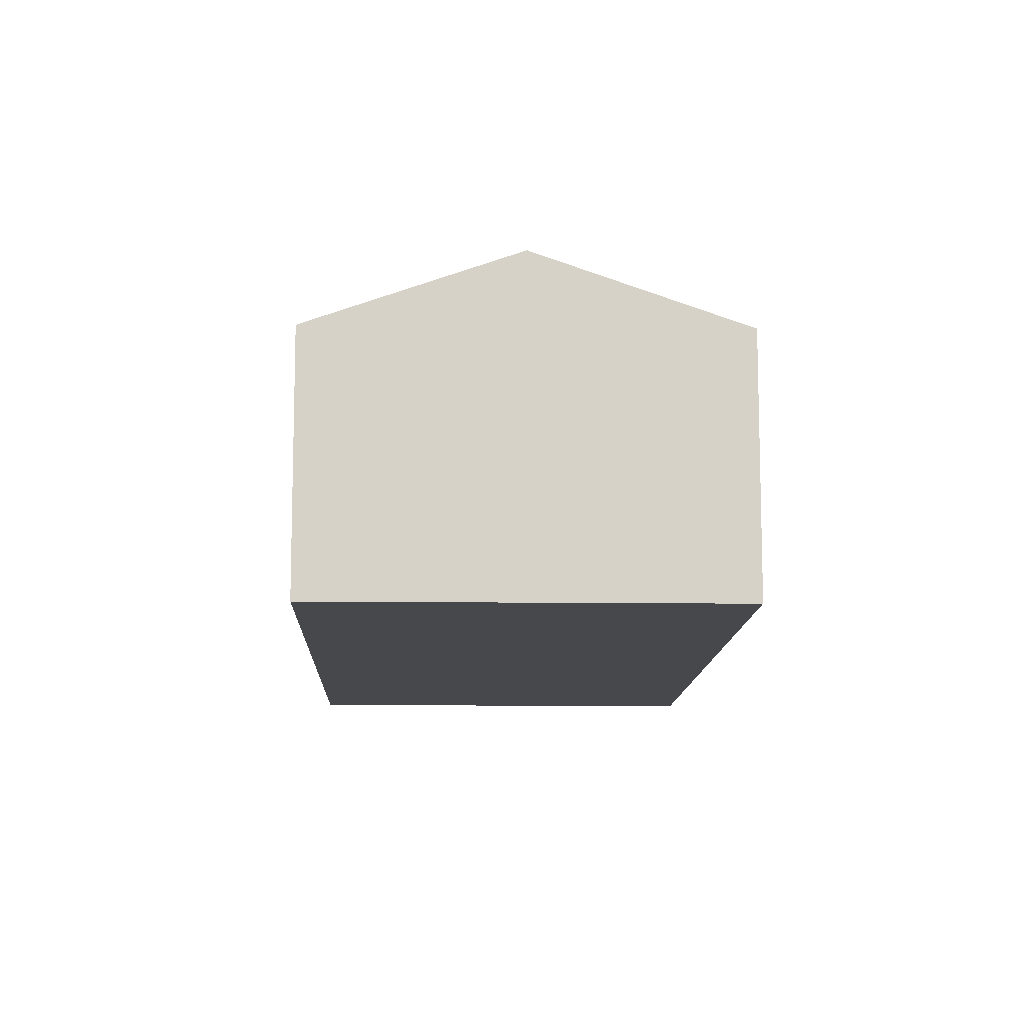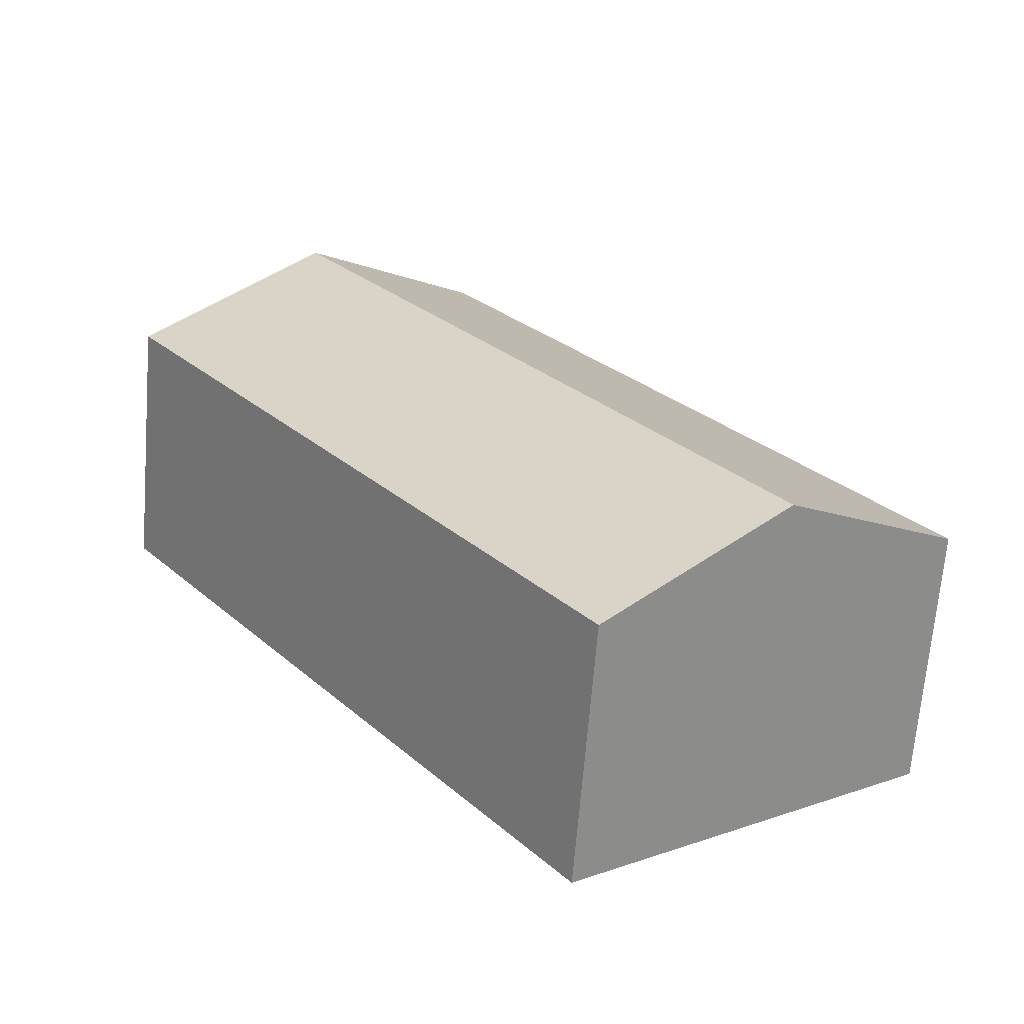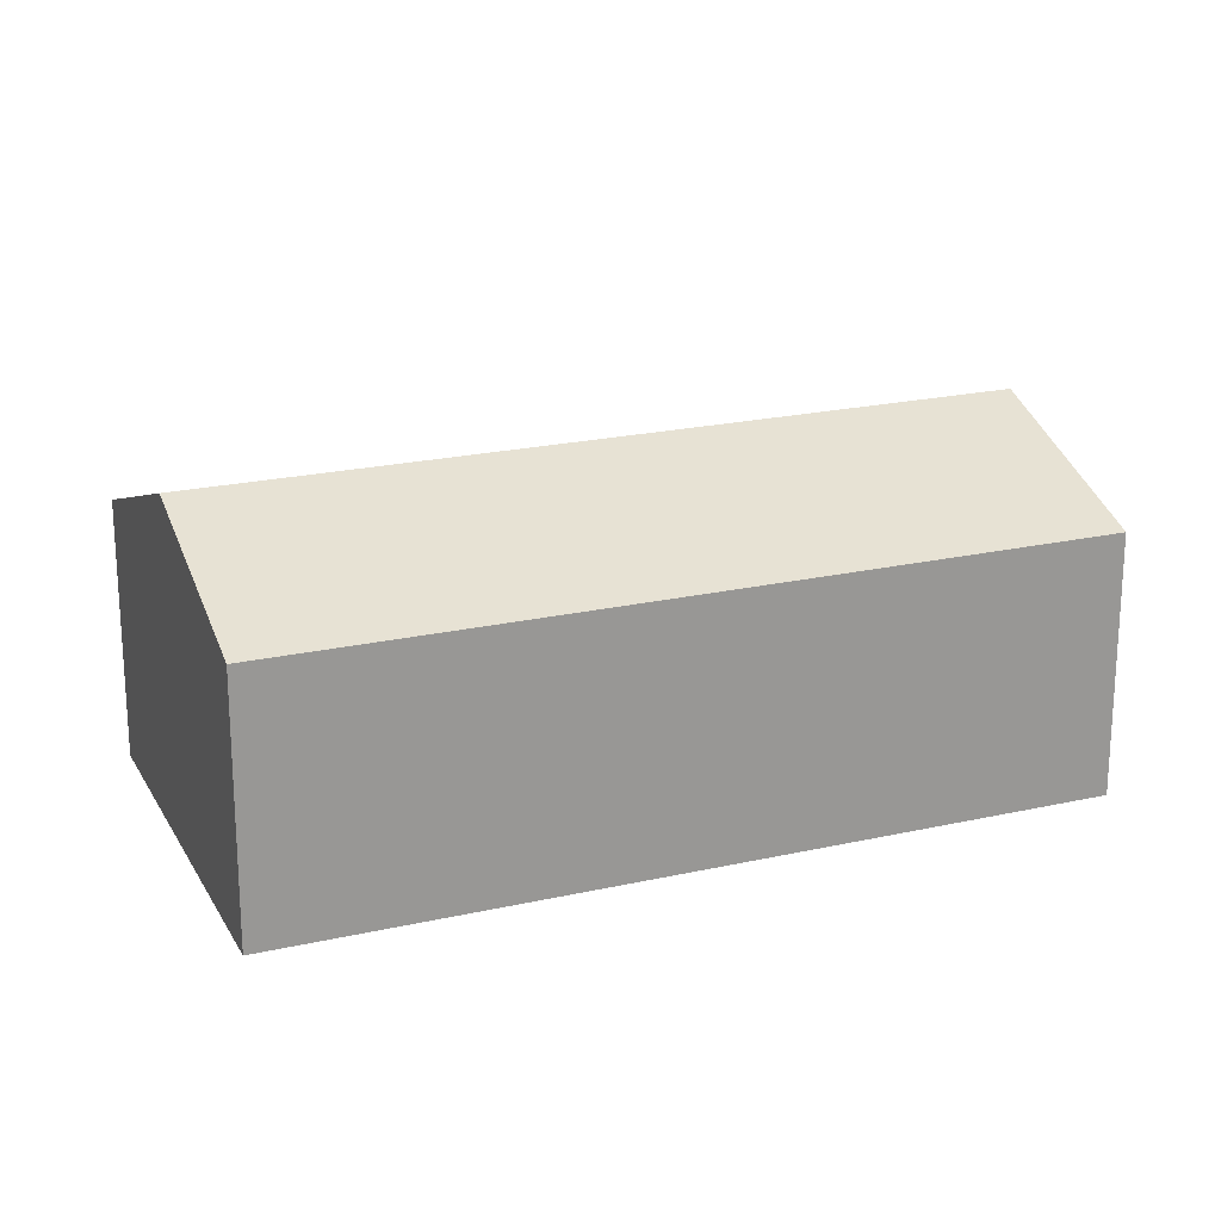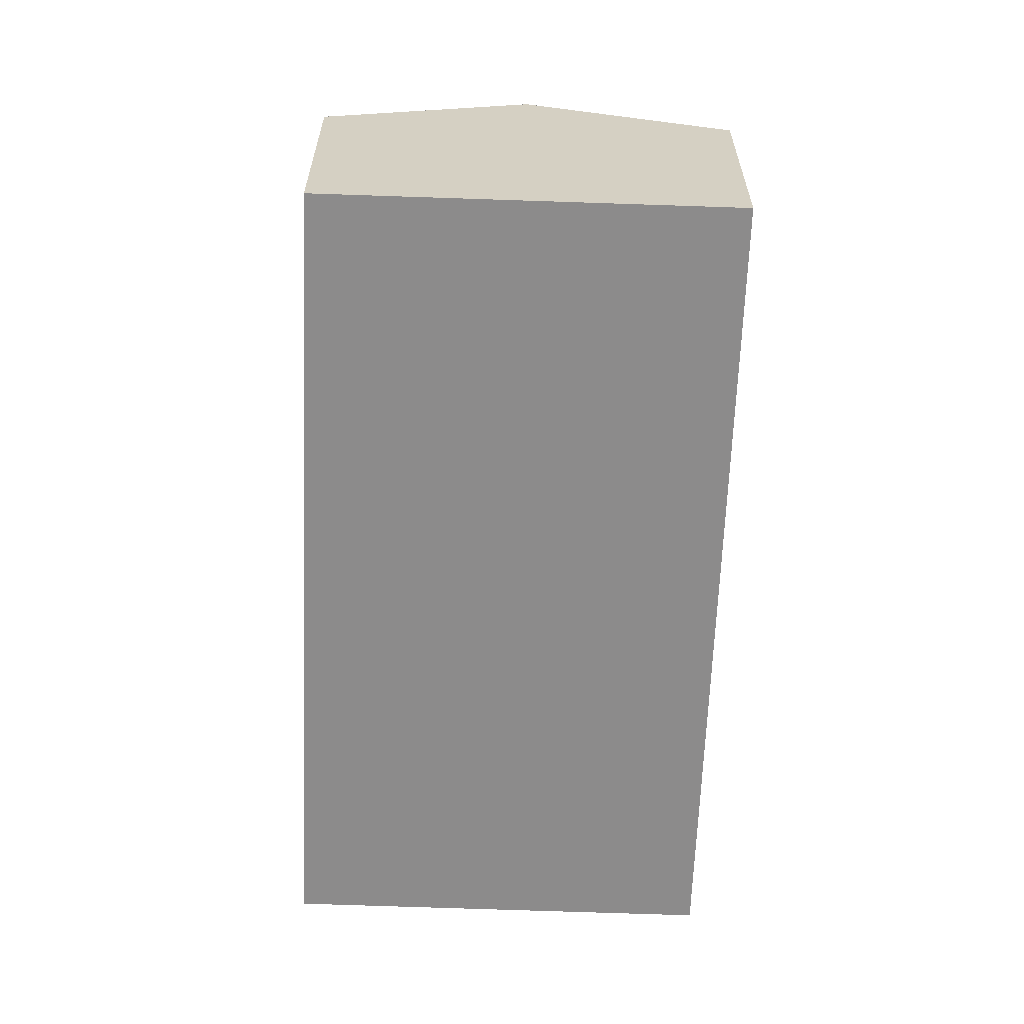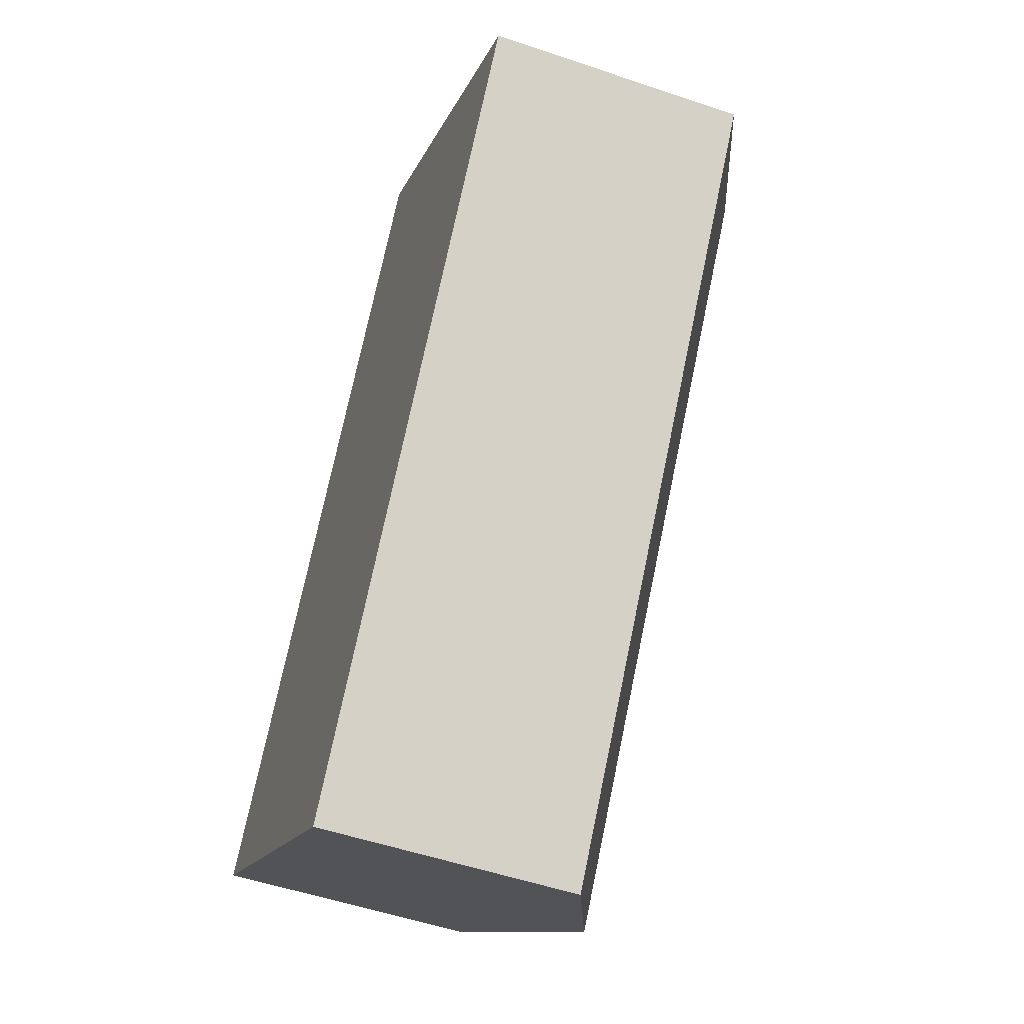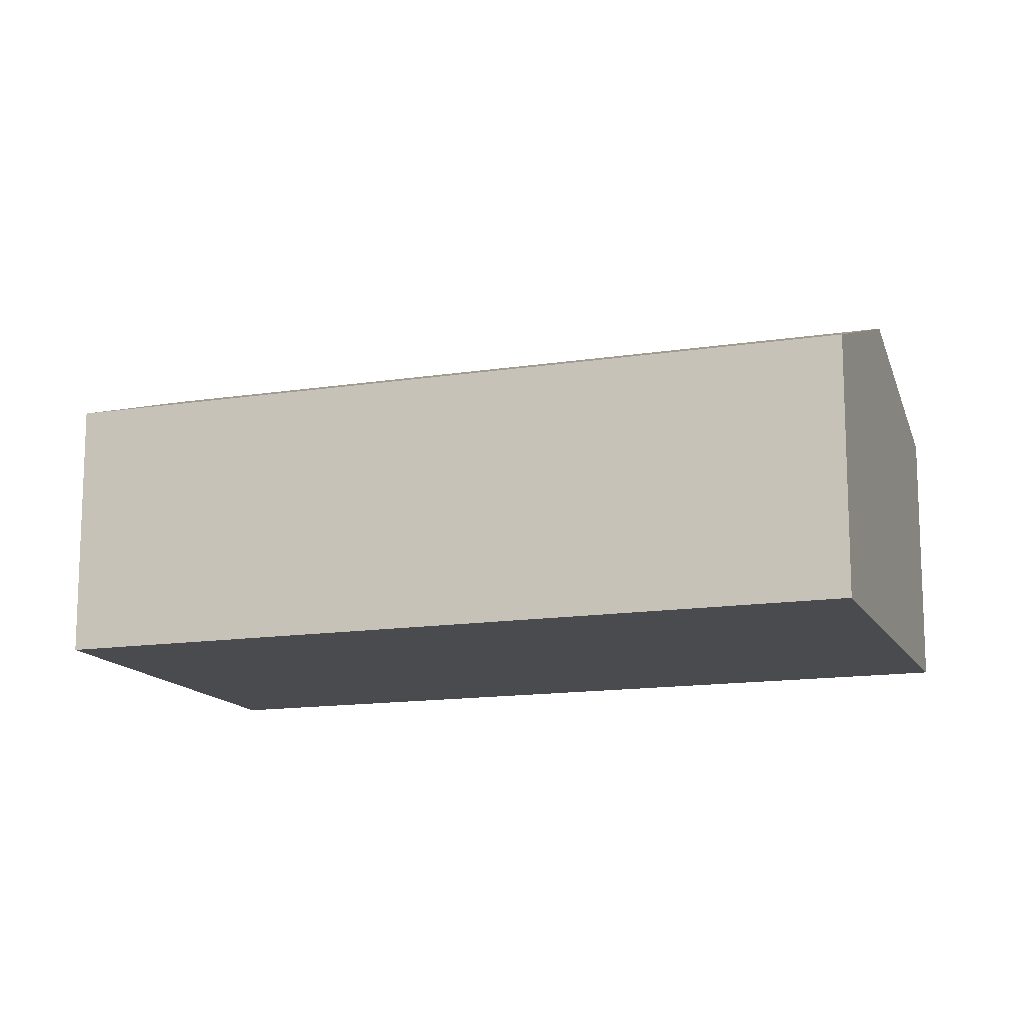
<metadata>
{"format":"obj","ext":"obj","renderer":"f3d","projection":"perspective","resolution":1024,"background":"white","views":[{"elev":-11.4,"azim":34.0,"up":"+Y"},{"elev":-67.2,"azim":175.4,"up":"+Z"},{"elev":21.3,"azim":103.9,"up":"+Y"},{"elev":-64.0,"azim":33.7,"up":"+Y"},{"elev":-52.4,"azim":69.9,"up":"+Z"},{"elev":-14.0,"azim":-35.0,"up":"+Y"}]}
</metadata>
<code>
v  4.19 8.022 -3.024
v  11.68 6.236 -1.492
v  8.375 6.236 -6.043
v  15.81 8.022 13
v  20.01 6.236 9.995
v  11.63 6.239 16.01
v  2.439 7.275 -1.76
v  0 6.234 3.817e-16
v  8.375 3.7e-16 -6.043
v  4.19 1.852e-16 -3.024
v  0 0 0
v  2.439 1.078e-16 -1.76
v  11.63 -9.803e-16 16.01
v  15.81 -7.963e-16 13
v  20.01 -6.12e-16 9.995
v  11.68 9.136e-17 -1.492
g defaultobject
f 1 2 3
f 2 1 4
f 2 4 5
f 6 7 8
f 7 6 1
f 1 6 4
f 9 1 3
f 1 9 7
f 7 9 10
f 7 10 8
f 8 10 11
f 11 10 12
f 8 13 6
f 13 8 11
f 13 4 6
f 4 13 5
f 5 13 14
f 5 14 15
f 2 9 3
f 9 2 16
f 16 2 5
f 16 5 15
f 16 10 9
f 10 16 12
f 12 16 11
f 11 16 13
f 13 16 14
f 14 16 15

</code>
